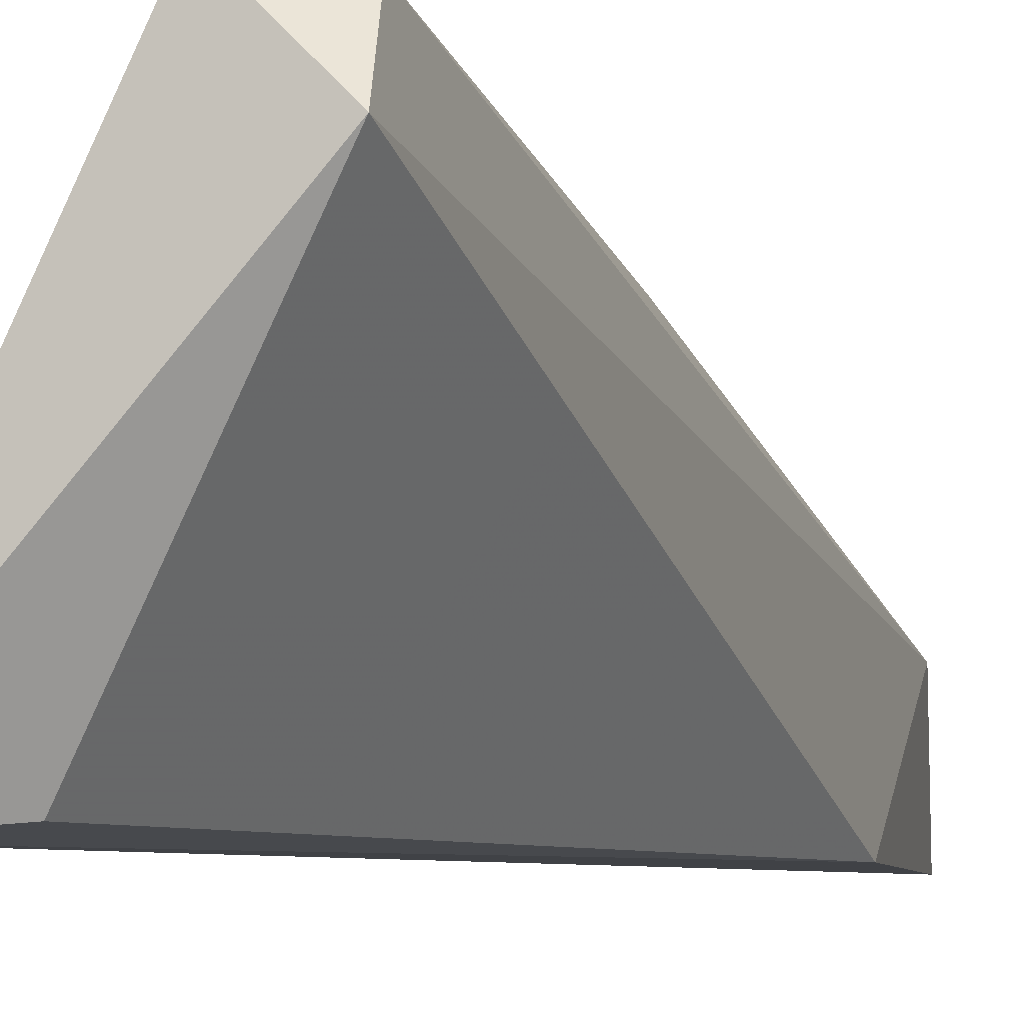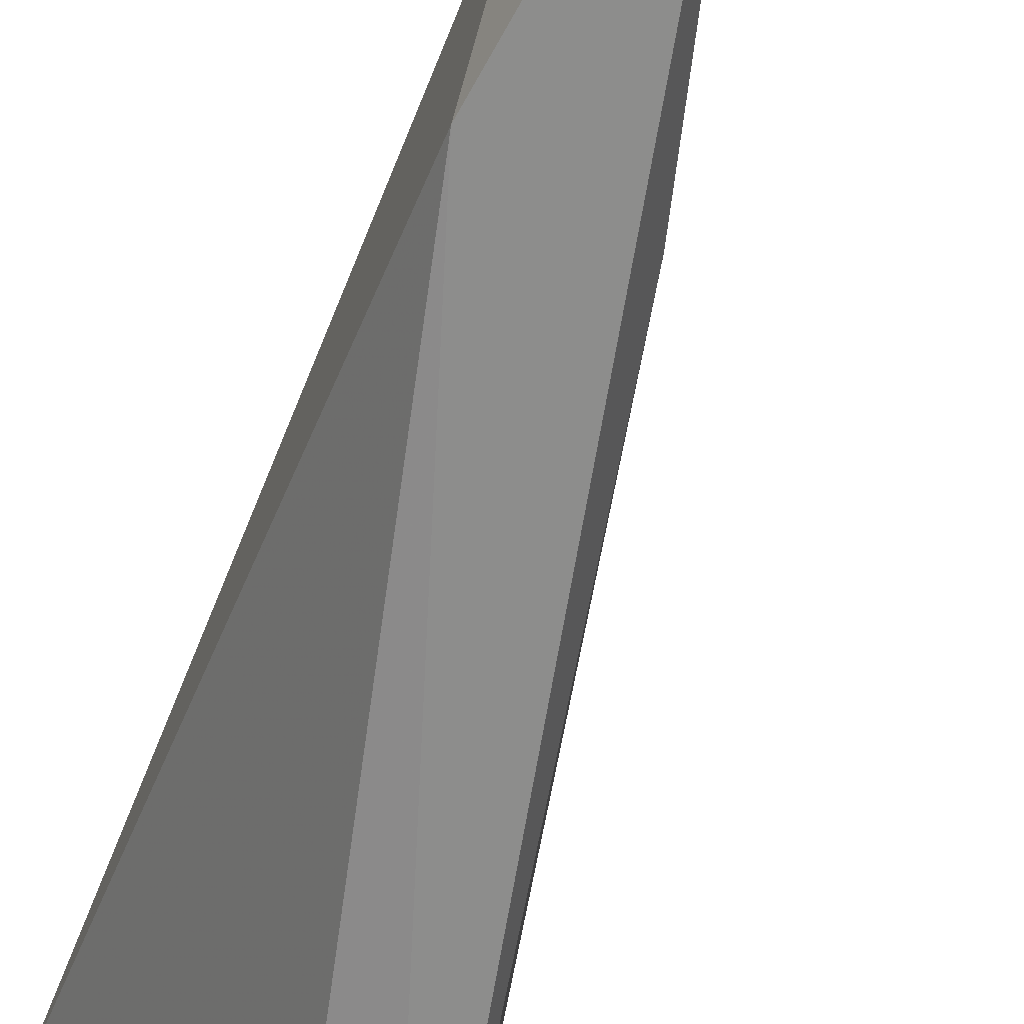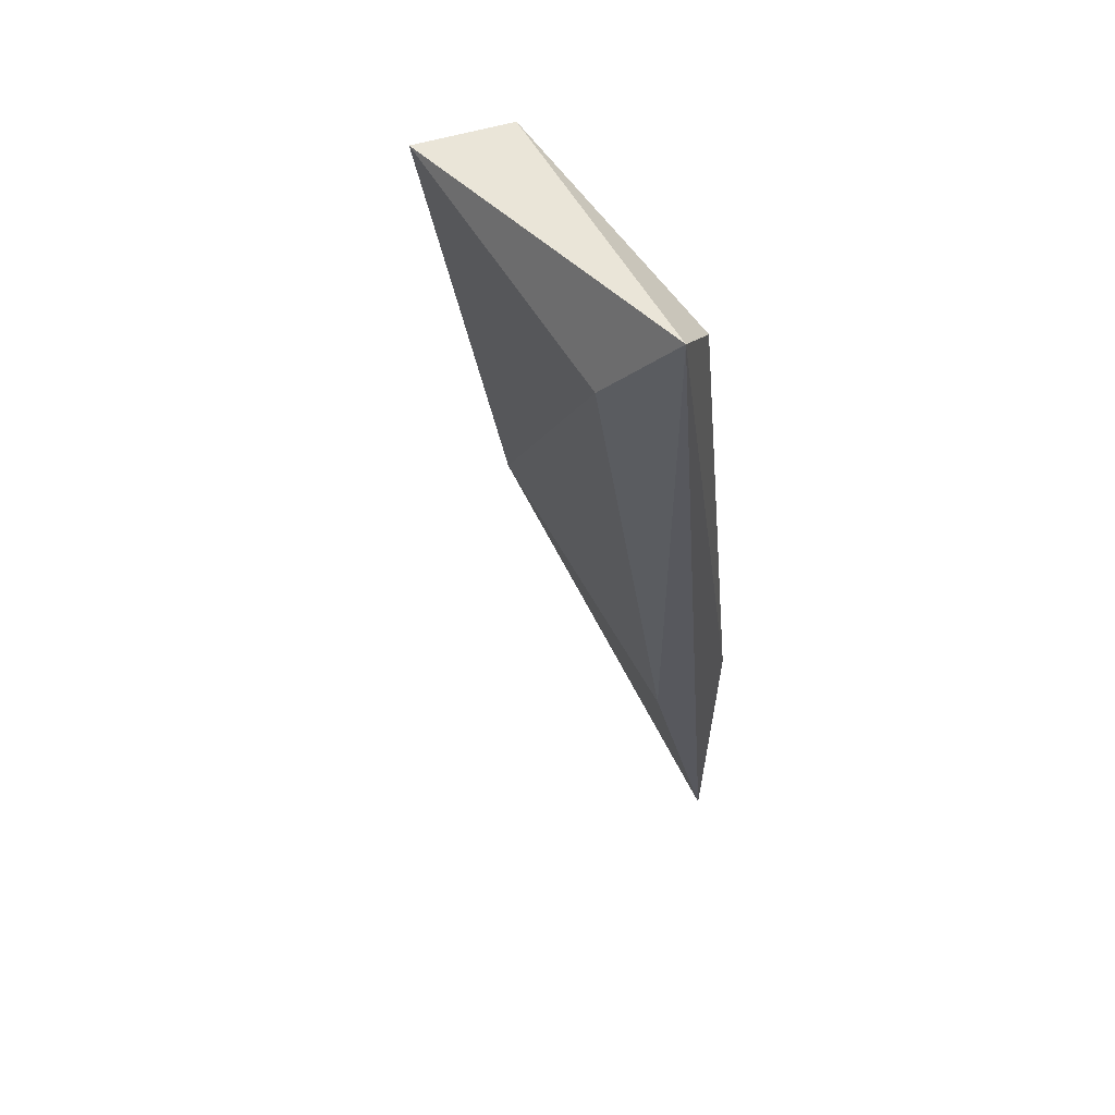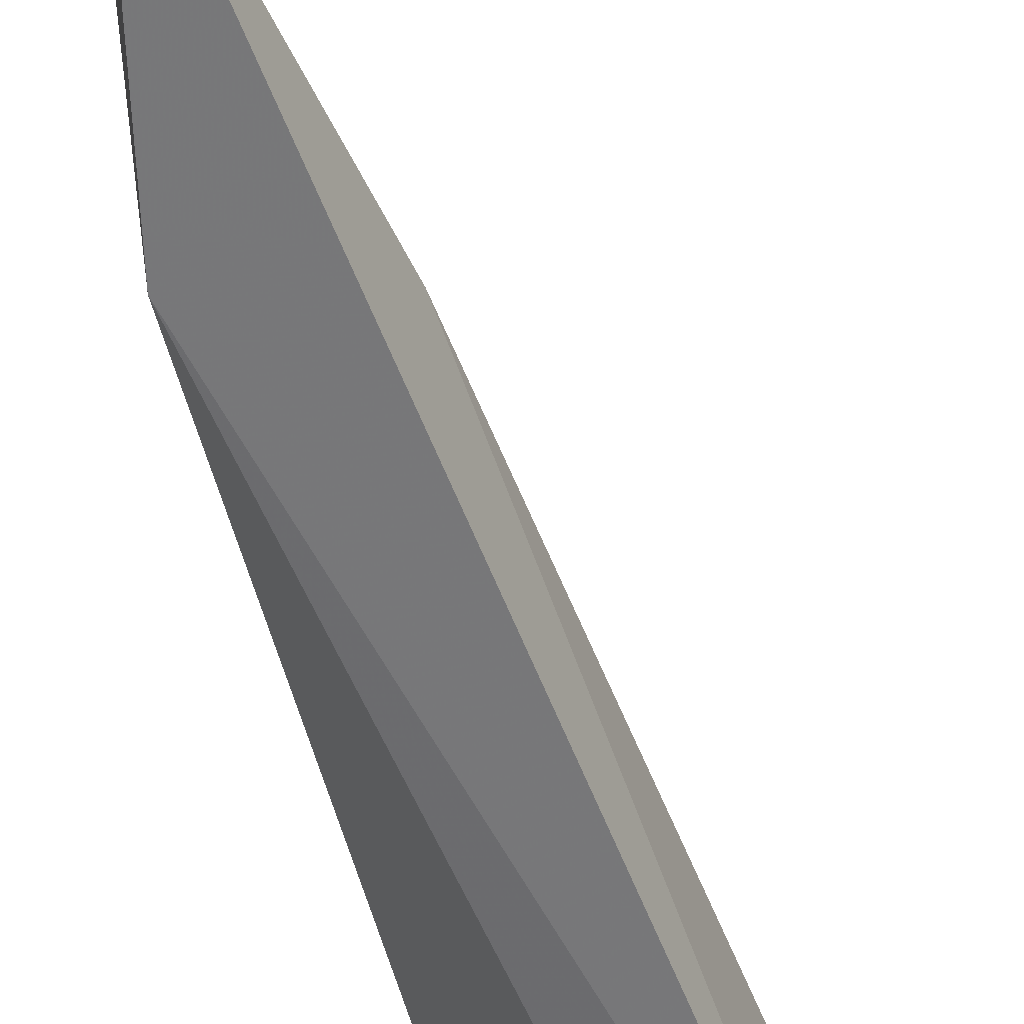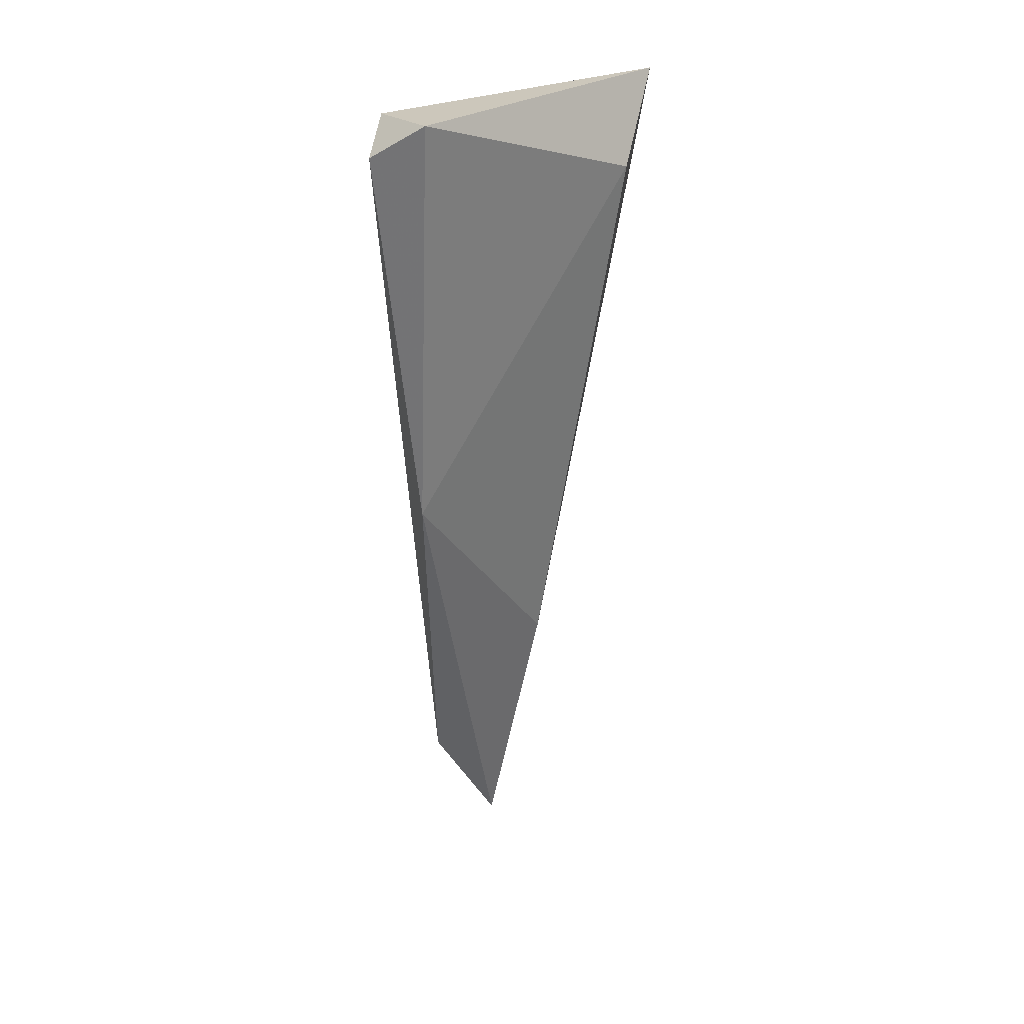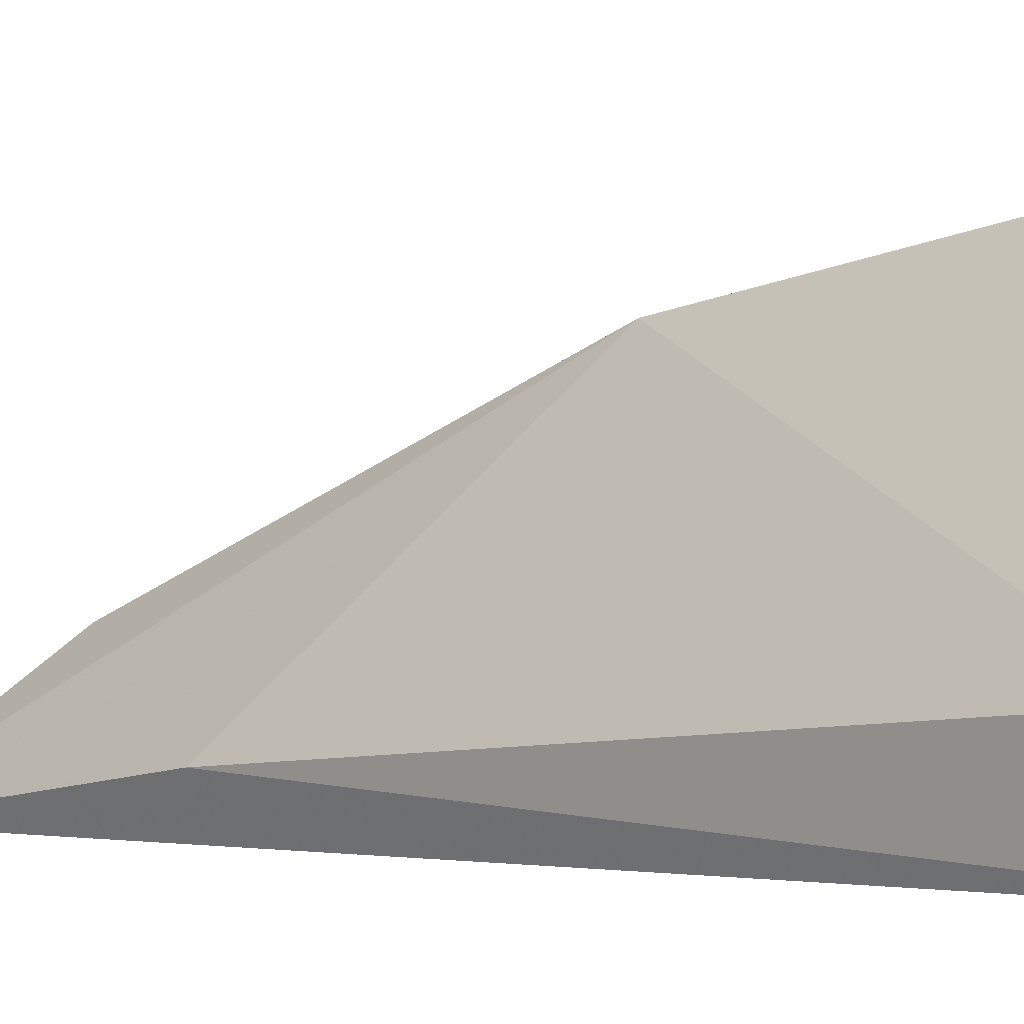
<metadata>
{"format":"obj","ext":"obj","renderer":"f3d","projection":"perspective","resolution":1024,"background":"white","views":[{"elev":-6.2,"azim":-160.0,"up":"+Z"},{"elev":-63.9,"azim":-20.3,"up":"+Z"},{"elev":50.9,"azim":115.5,"up":"+Y"},{"elev":-57.5,"azim":10.0,"up":"+Z"},{"elev":20.5,"azim":16.5,"up":"+Y"},{"elev":-1.8,"azim":123.1,"up":"+Z"}]}
</metadata>
<code>
v 0.131 -0.05489 0.1019
v 0.1362 0.07873 0.1481
v 0.1271 0.07361 0.1464
v 0.1576 0.08229 0.1007
v 0.1259 -0.0189 0.1019
v 0.1567 0.06845 0.1122
v 0.1259 0.07873 0.1379
v 0.131 0.01705 0.1379
v 0.1465 0.07359 0.1019
v 0.1259 -0.03432 0.1173
v 0.1413 -0.01376 0.107
f 6 8 11
f 4 1 5
f 4 2 6
f 3 2 7
f 2 4 7
f 2 3 8
f 6 2 8
f 4 5 9
f 7 4 9
f 5 7 9
f 5 1 10
f 3 7 10
f 7 5 10
f 8 3 10
f 1 8 10
f 1 4 11
f 4 6 11
f 8 1 11

</code>
